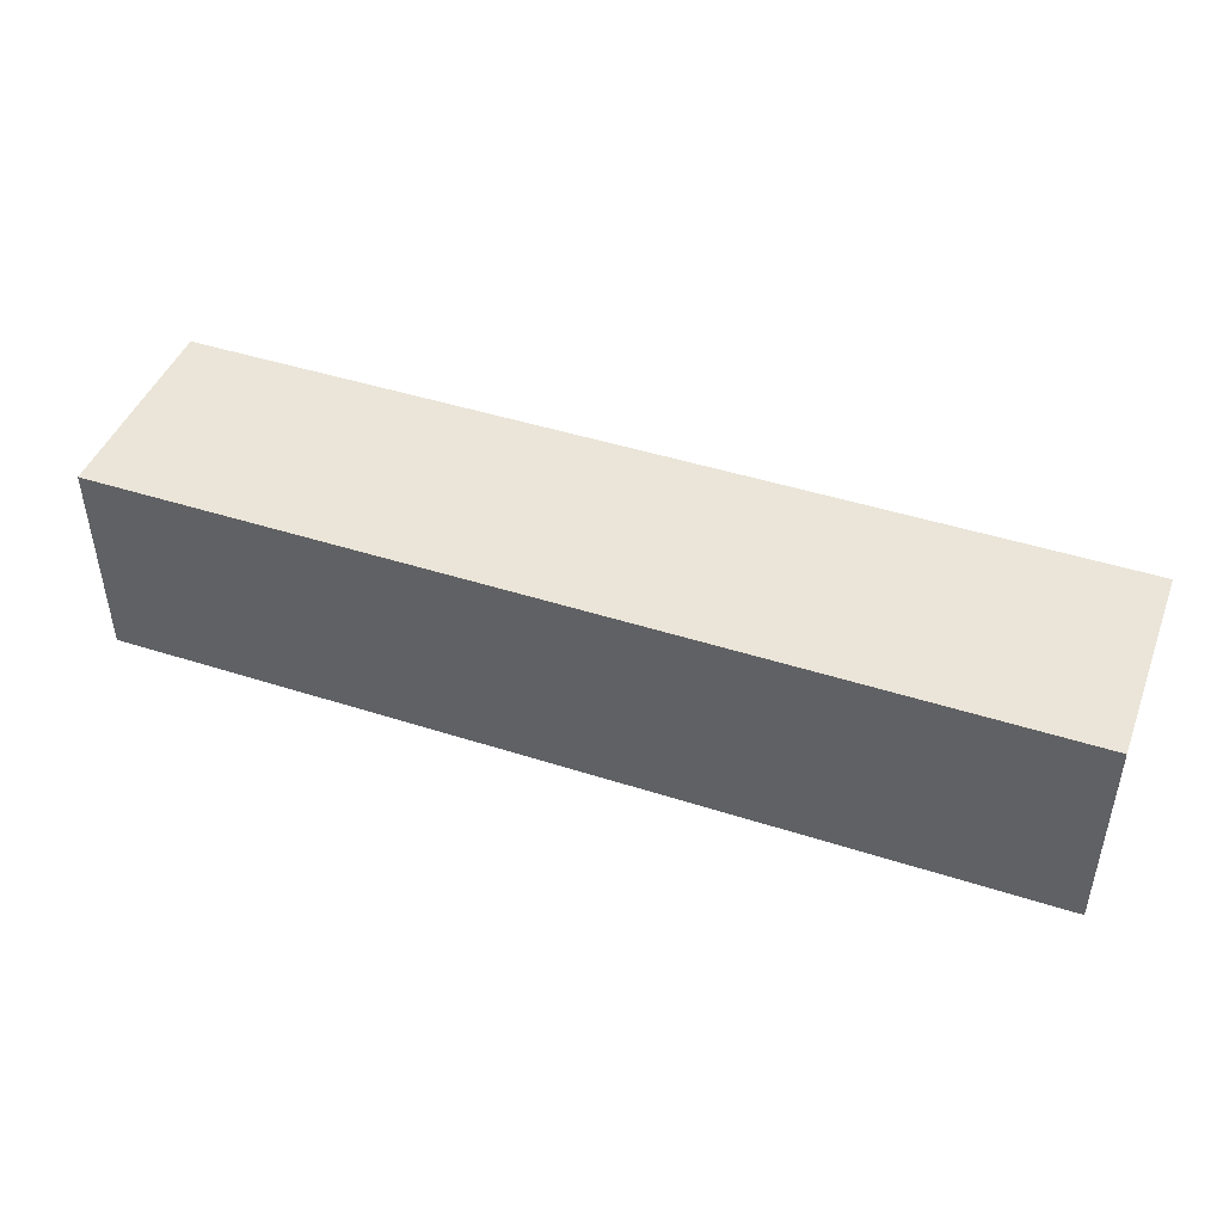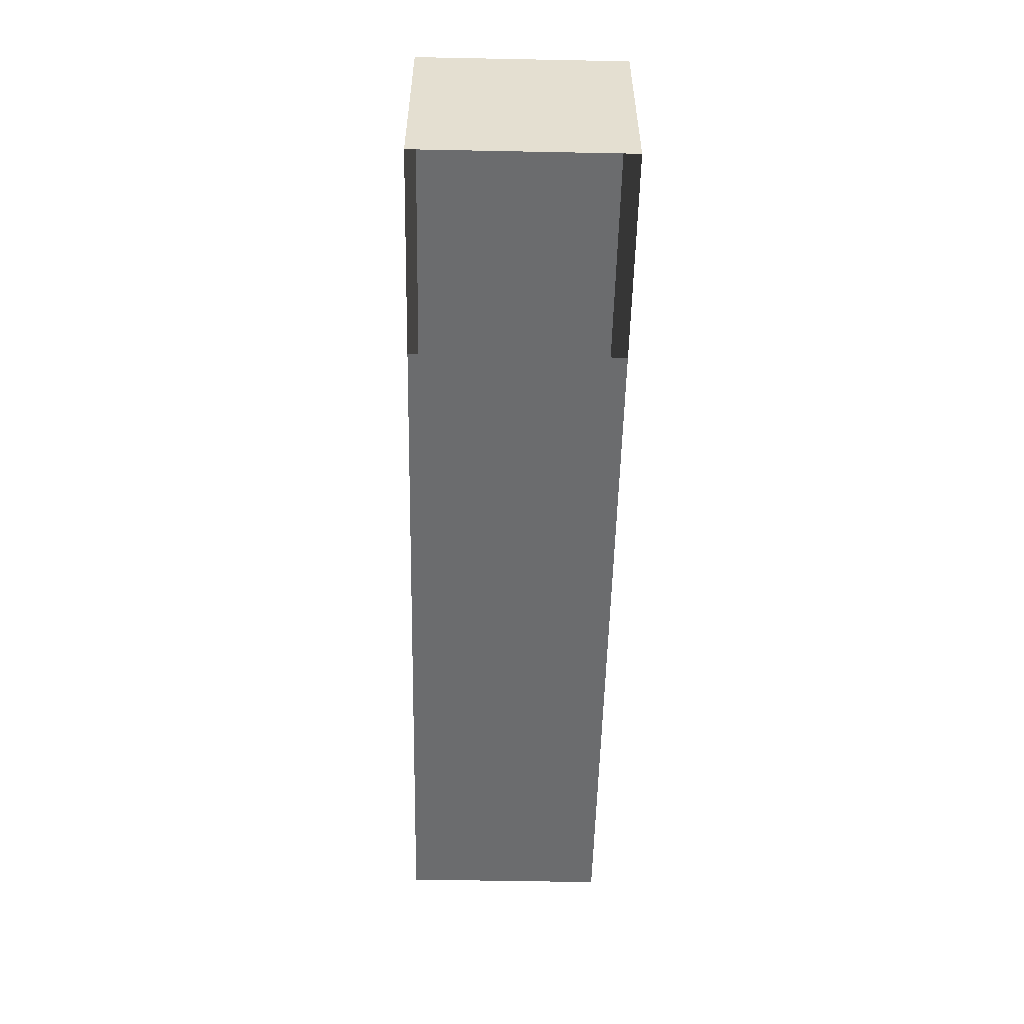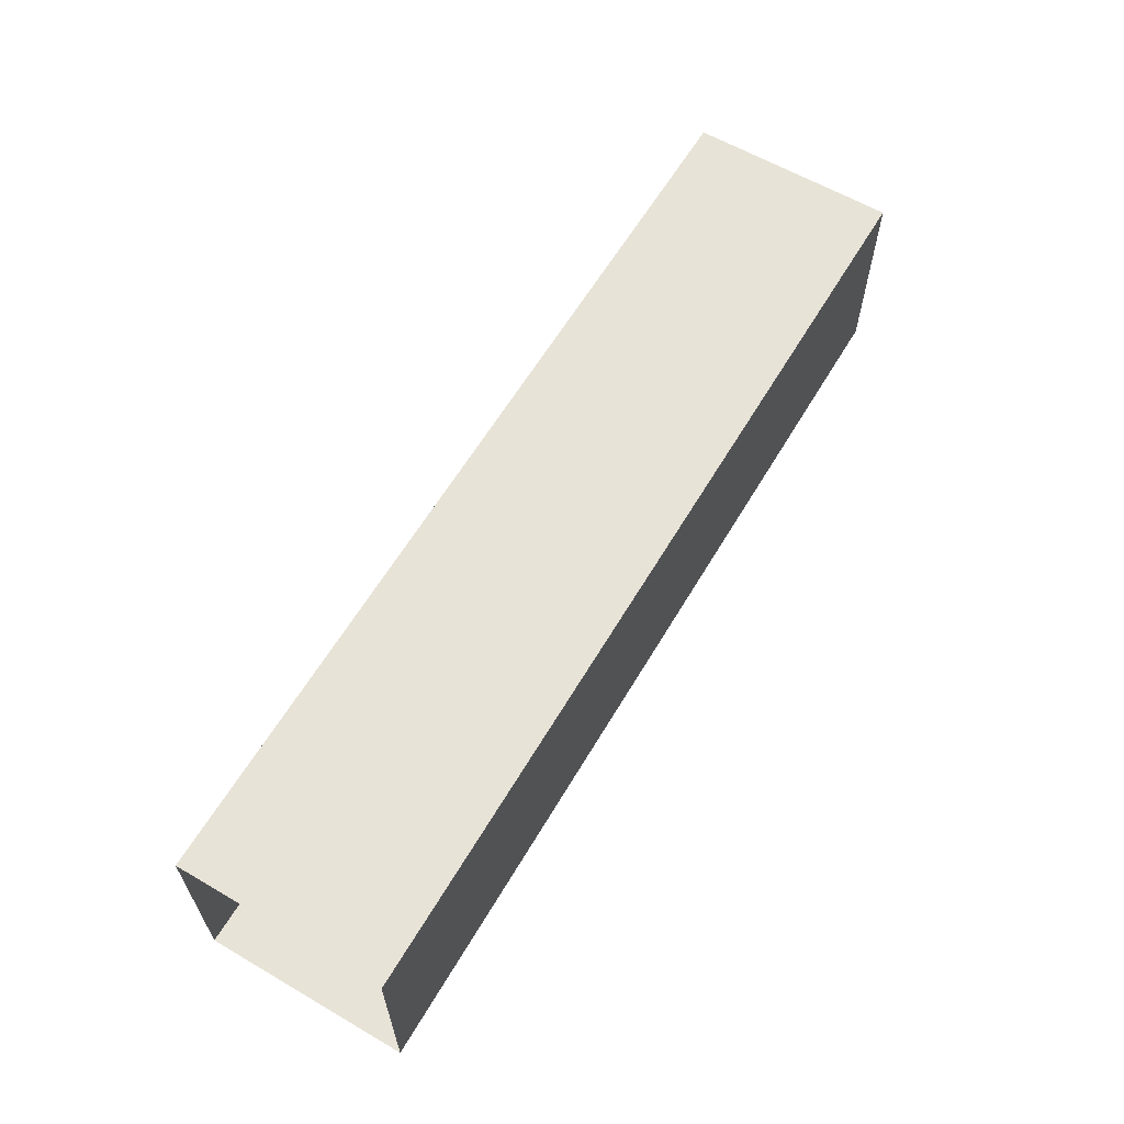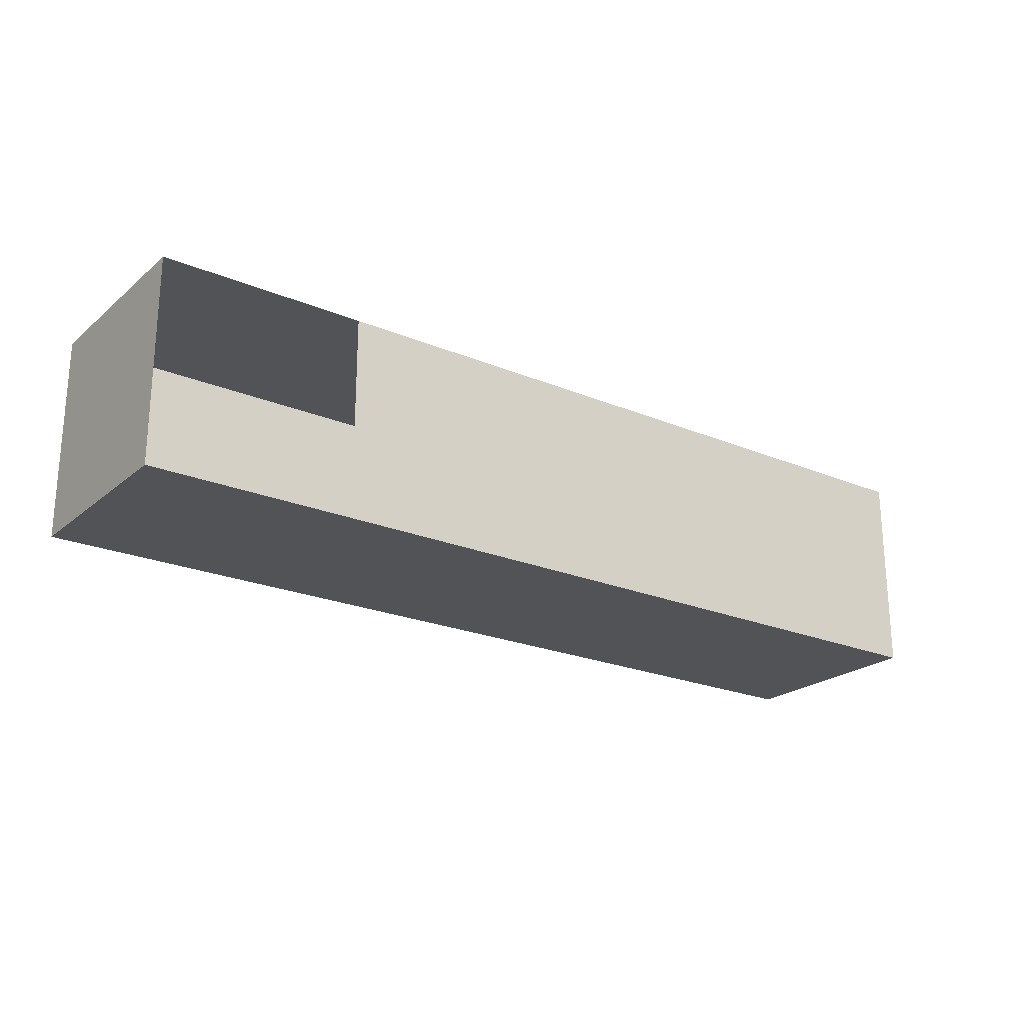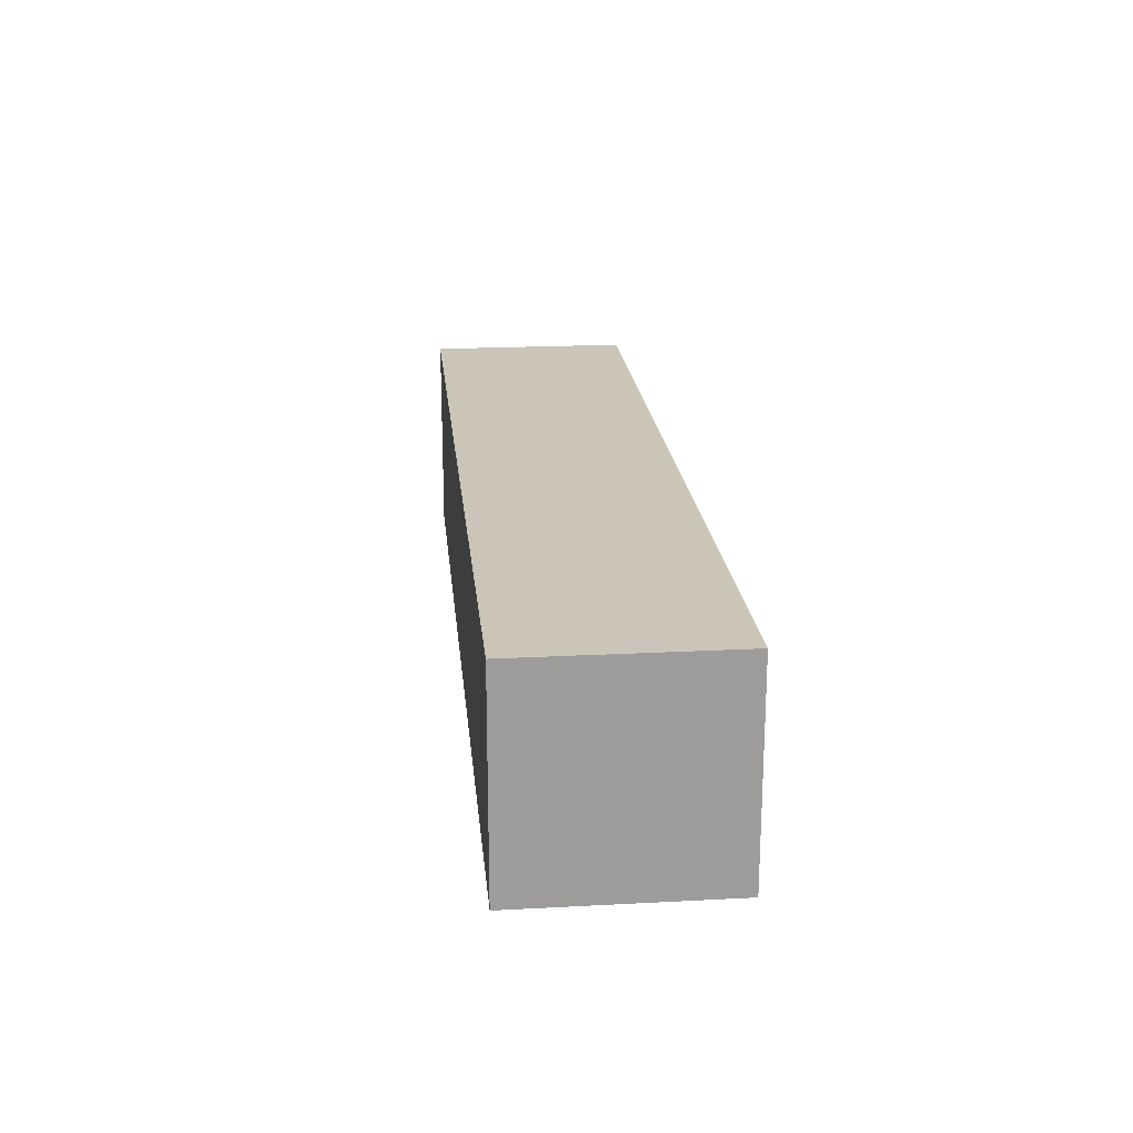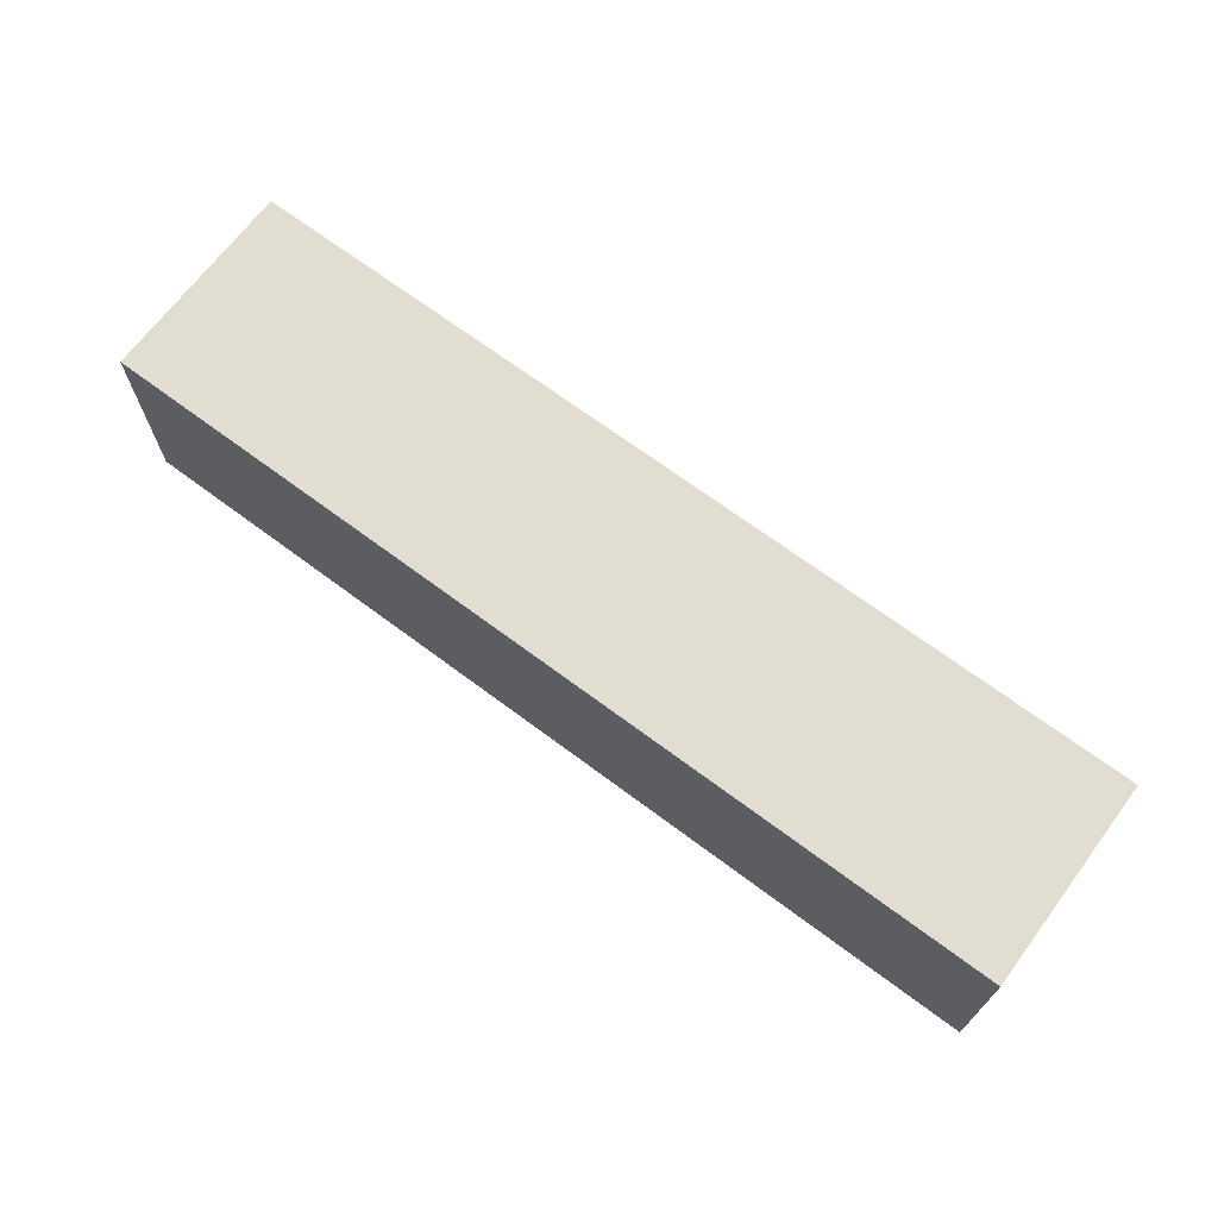
<metadata>
{"format":"obj","ext":"obj","renderer":"f3d","projection":"perspective","resolution":1024,"background":"white","views":[{"elev":45.1,"azim":-159.6,"up":"+Z"},{"elev":-53.6,"azim":-91.2,"up":"+Y"},{"elev":61.5,"azim":120.6,"up":"+Z"},{"elev":-22.5,"azim":-35.8,"up":"+Z"},{"elev":20.3,"azim":-95.5,"up":"+Y"},{"elev":68.7,"azim":-143.2,"up":"+Z"}]}
</metadata>
<code>
g Elements5
v -1.125 0.2508 -0.25
v 1.125 0.2508 -0.25
v 1.125 0.2508 0.25
v -1.125 0.2508 0.25
v -0.625 -0.2508 -0.25
v 1.125 -0.2508 -0.25
v 1.125 0.2508 -0.25
v -1.125 0.2508 -0.25
v -1.125 -0.2508 -0.25
v -1.125 -0.2508 -0.25
v -1.125 0.2508 -0.25
v -1.125 0.2508 0.25
v -1.125 -0.2508 0.25
v -1.125 0.2508 0.25
v 1.125 0.2508 0.25
v 1.125 -0.2508 0.25
v -0.625 -0.2508 0.25
v -1.125 -0.2508 0.25
v -0.625 -0.2508 -0.25
v -0.625 -0.2508 0.25
v 1.125 -0.2508 0.25
v 1.125 -0.2508 -0.25
g Elements5_0
f 3 2 1
f 4 3 1
f 7 6 5
f 5 8 7
f 5 9 8
f 12 11 10
f 13 12 10
f 16 15 14
f 14 17 16
f 14 18 17
f 21 20 19
f 22 21 19

</code>
